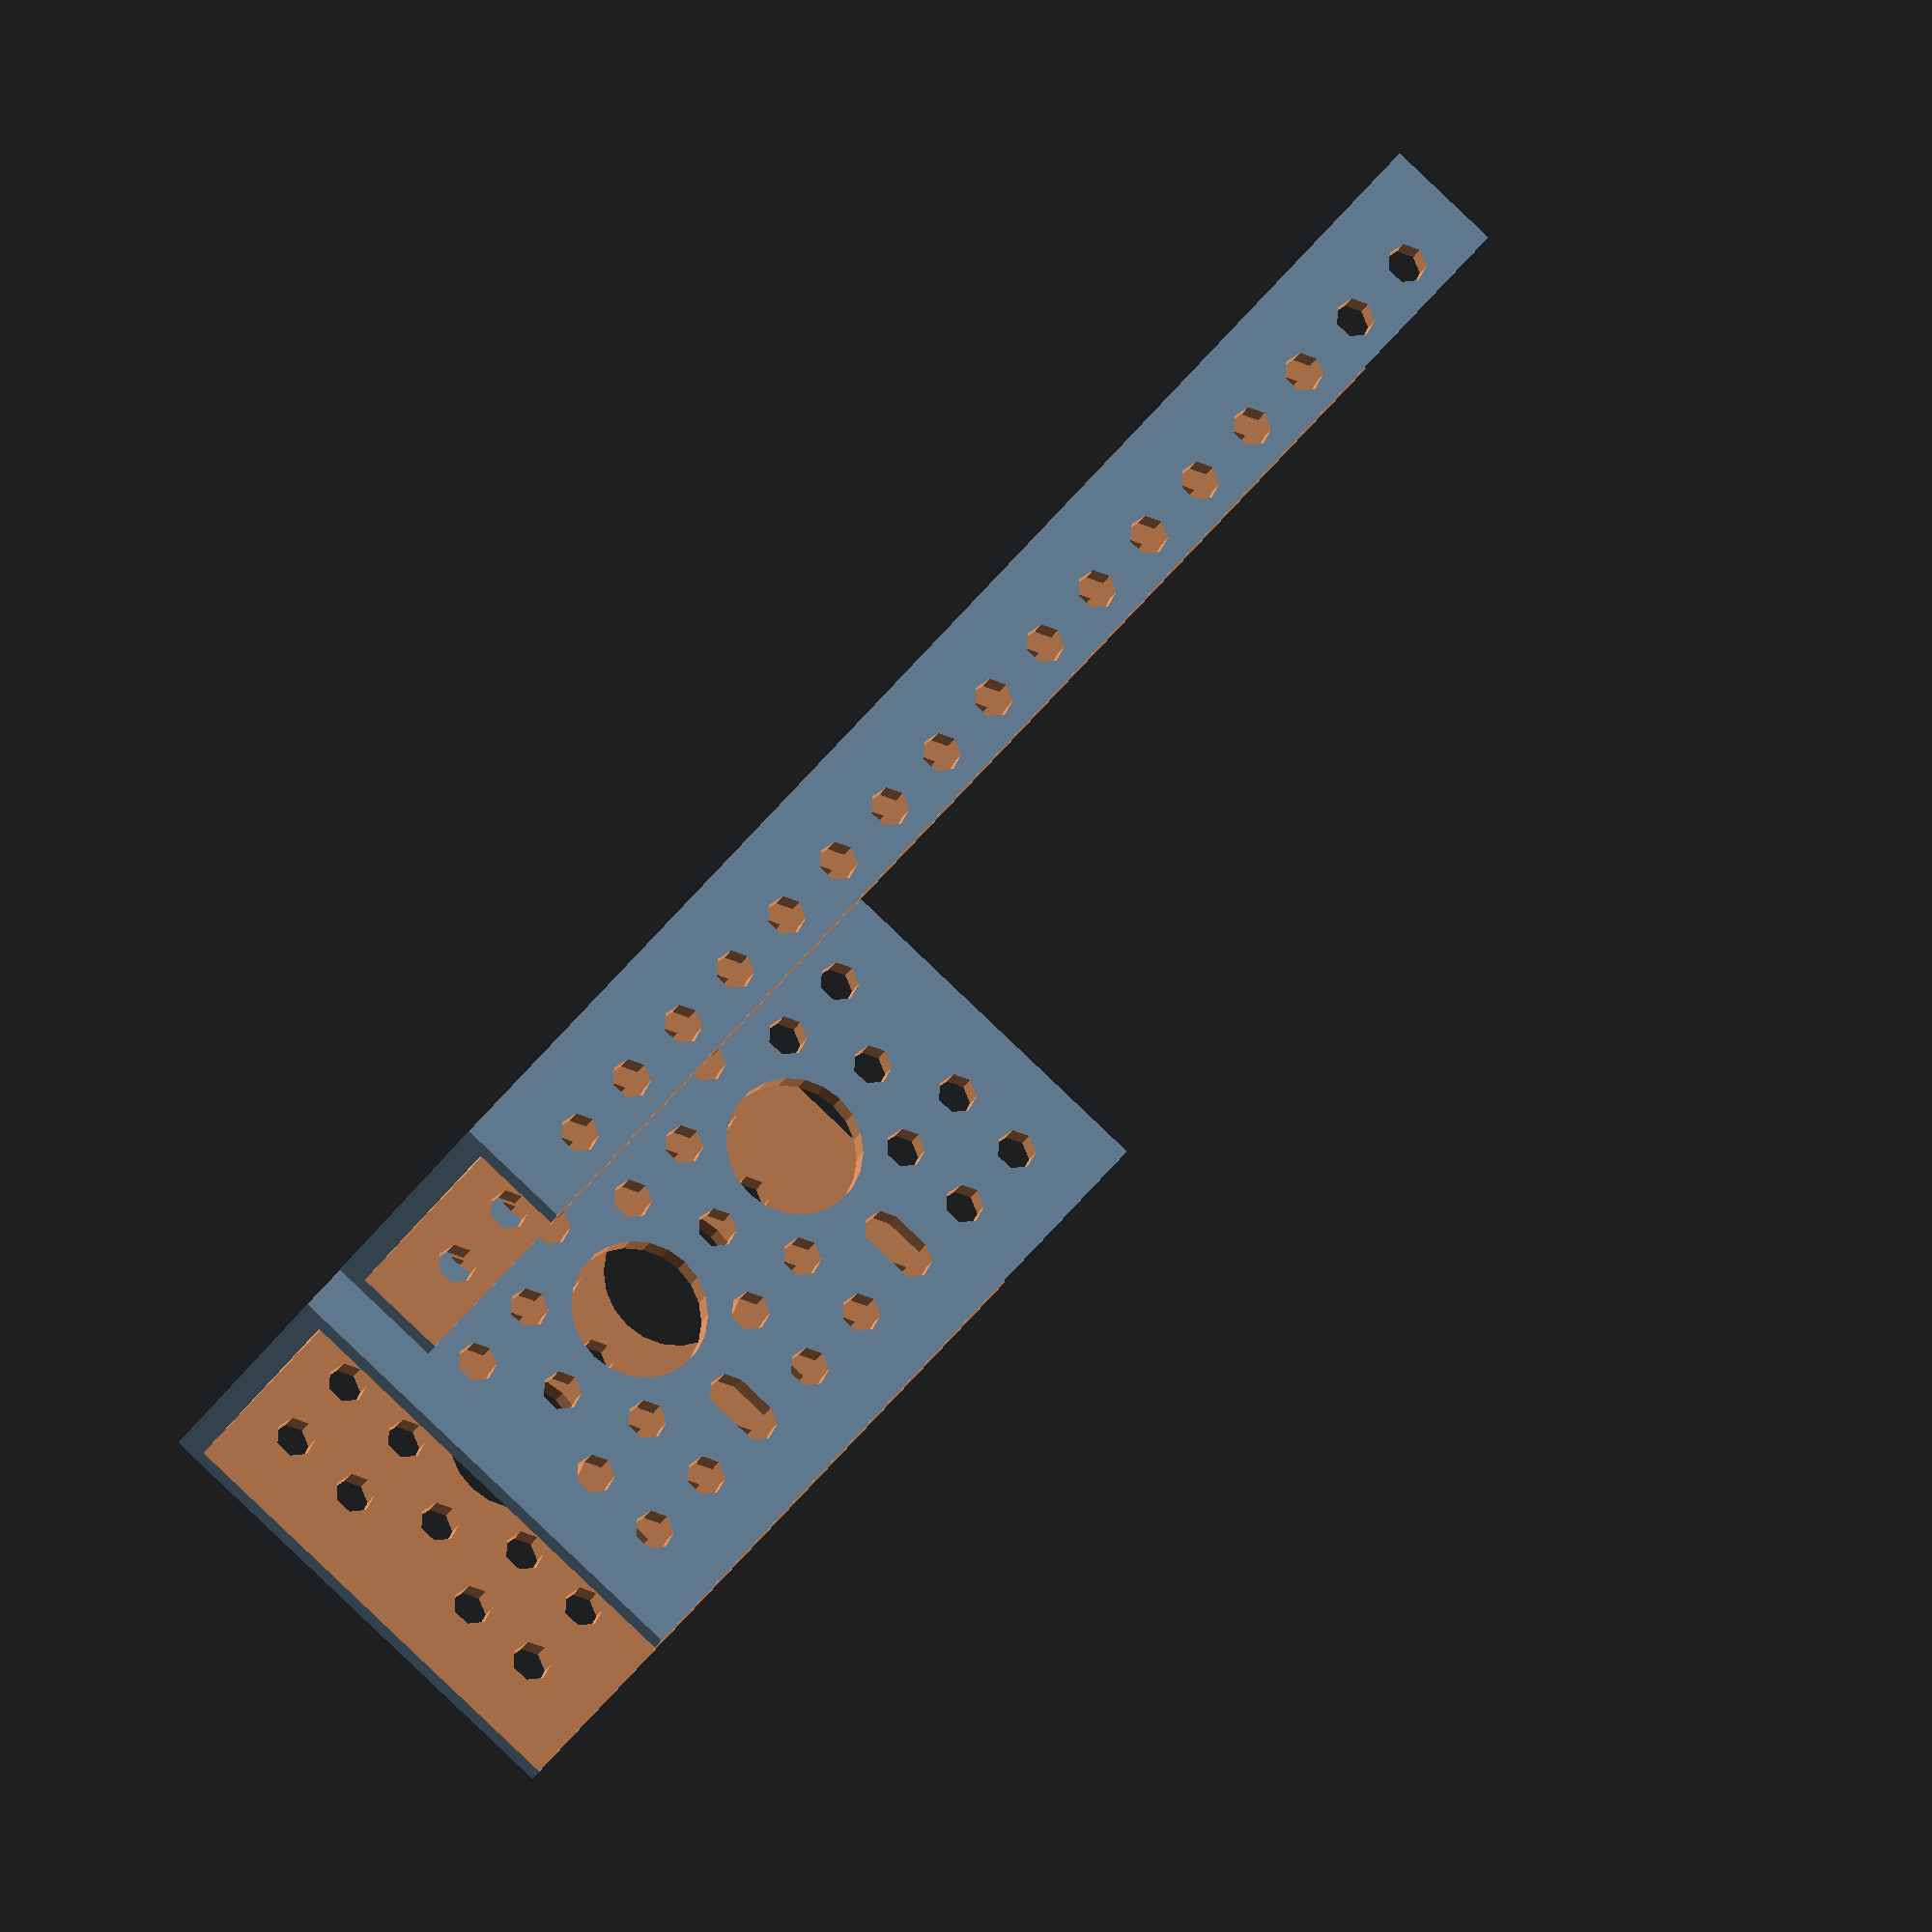
<openscad>
module Uchannel(holes) {
    difference() {
        cube([24*(holes)+24, 48, 48]);
        translate([-0.1, 2.5 ,2.5]) cube([24*(holes)+24.2, 43, 45.51]);
        for (i = [1:holes]) {
            for (r = [0, 90]) {
                translate([24*i, 24, 24]) rotate([r, 0, 0]) {
                    {
                        translate([  0,   0, 0]) cylinder(d=14, h=48.1, center=true);
                        translate([-16, -16, 0]) cylinder(d= 4, h=48.1, center=true);
                        translate([ -8, -16, 0]) cylinder(d= 4, h=48.1, center=true);
                        translate([-16,  16, 0]) cylinder(d= 4, h=48.1, center=true);
                        translate([ -8,  16, 0]) cylinder(d= 4, h=48.1, center=true);
                        translate([-16,  -8, 0]) cylinder(d= 4, h=48.1, center=true);
                        translate([ -8,  -8, 0]) cylinder(d= 4, h=48.1, center=true);
                        translate([-16,   8, 0]) cylinder(d= 4, h=48.1, center=true);
                        translate([ -8,   8, 0]) cylinder(d= 4, h=48.1, center=true);
                        translate([-12,   0, 0]) cylinder(d= 4, h=48.1, center=true);
                    }
                    hull() {
                        translate([ 0, -16,  0]) cylinder(d=4, h=48.1, center=true);
                        translate([ 0, -12,  0]) cylinder(d=4, h=48.1, center=true);
                    }
                    hull() {
                        translate([ 0,  16,  0]) cylinder(d=4, h=48.1, center=true);
                        translate([ 0,  12,  0]) cylinder(d=4, h=48.1, center=true);
                    }
                }
            }
        }
        for (r = [0, 90]) {
            translate([24*holes, 24, 24]) rotate([r, 0, 0]) {
                translate([16, -16,  0]) cylinder(d=4, h=48.1, center=true);
                translate([ 8, -16,  0]) cylinder(d=4, h=48.1, center=true);
                translate([16,  16,  0]) cylinder(d=4, h=48.1, center=true);
                translate([ 8,  16,  0]) cylinder(d=4, h=48.1, center=true);
                translate([16,  -8,  0]) cylinder(d=4, h=48.1, center=true);
                translate([ 8,  -8,  0]) cylinder(d=4, h=48.1, center=true);
                translate([16,   8,  0]) cylinder(d=4, h=48.1, center=true);
                translate([ 8,   8,  0]) cylinder(d=4, h=48.1, center=true);
                translate([12,   0,  0]) cylinder(d=4, h=48.1, center=true);
            }
        }
    }
}

module LUchannel(holes) {
    difference() {
        cube([24*(holes)+24, 48, 12]);
        translate([-0.1, 02.5 ,02.5]) cube([24*(holes)+242, 43, 9.51]);
        for (i = [1:holes]) {
            translate([24*i, 24, 24]) {
                {
                    translate([  0,   0, 0]) cylinder(d=14, h=48.1, center=true);
                    translate([-16, -16, 0]) cylinder(d=4, h=48.1, center=true);
                    translate([ -8, -16, 0]) cylinder(d=4, h=48.1, center=true);
                    translate([-16,  16, 0]) cylinder(d=4, h=48.1, center=true);
                    translate([ -8,  16, 0]) cylinder(d=4, h=48.1, center=true);
                    translate([-16,  -8, 0]) cylinder(d=4, h=48.1, center=true);
                    translate([ -8,  -8, 0]) cylinder(d=4, h=48.1, center=true);
                    translate([-16,   8, 0]) cylinder(d=4, h=48.1, center=true);
                    translate([ -8,   8, 0]) cylinder(d=4, h=48.1, center=true);
                    translate([-12,   0, 0]) cylinder(d=4, h=48.1, center=true);
                }
                hull() {
                    translate([ 0, -16, 0]) cylinder(d=4, h=48.1, center=true);
                    translate([ 0, -12, 0]) cylinder(d=4, h=48.1, center=true);
                }
                hull() {
                    translate([ 0,  16, 0]) cylinder(d=4, h=48.1, center=true);
                    translate([ 0,  12, 0]) cylinder(d=4, h=48.1, center=true);
                }
                rotate([90, 0, 0]) {
                    translate([-16, -16, 0]) cylinder(d=4, h=48.1, center=true);
                    translate([ -8, -16, 0]) cylinder(d=4, h=48.1, center=true);
                    translate([  0, -16, 0]) cylinder(d=4, h=48.1, center=true);
                }
            }
        }
        translate([24*holes, 24, 24]) {
            {
                translate([ 16, -16, 0]) cylinder(d=4, h=48.1, center=true);
                translate([  8, -16, 0]) cylinder(d=4, h=48.1, center=true);
                translate([ 16,  16, 0]) cylinder(d=4, h=48.1, center=true);
                translate([  8,  16, 0]) cylinder(d=4, h=48.1, center=true);
                translate([ 16,  -8, 0]) cylinder(d=4, h=48.1, center=true);
                translate([  8,  -8, 0]) cylinder(d=4, h=48.1, center=true);
                translate([ 16,   8, 0]) cylinder(d=4, h=48.1, center=true);
                translate([  8,   8, 0]) cylinder(d=4, h=48.1, center=true);
                translate([ 12,   0, 0]) cylinder(d=4, h=48.1, center=true);
            }
            rotate([90, 0, 0]) {
                translate([ 16, -16, 0]) cylinder(d=4, h=48.1, center=true);
                translate([  8, -16, 0]) cylinder(d=4, h=48.1, center=true);
            }
        }
    }
}

Uchannel(2);
translate([0, 60, 0]) LUchannel(5);
</openscad>
<views>
elev=270.3 azim=22.6 roll=313.5 proj=o view=solid
</views>
